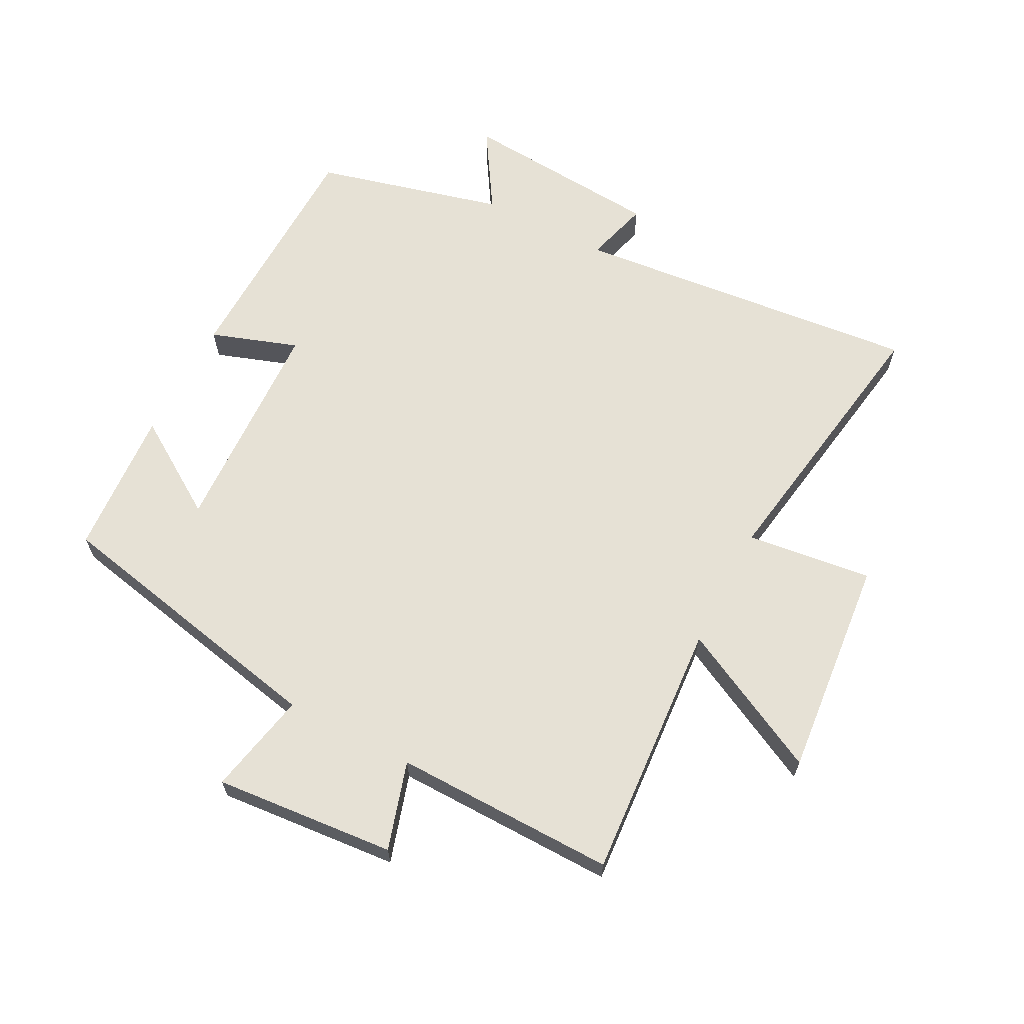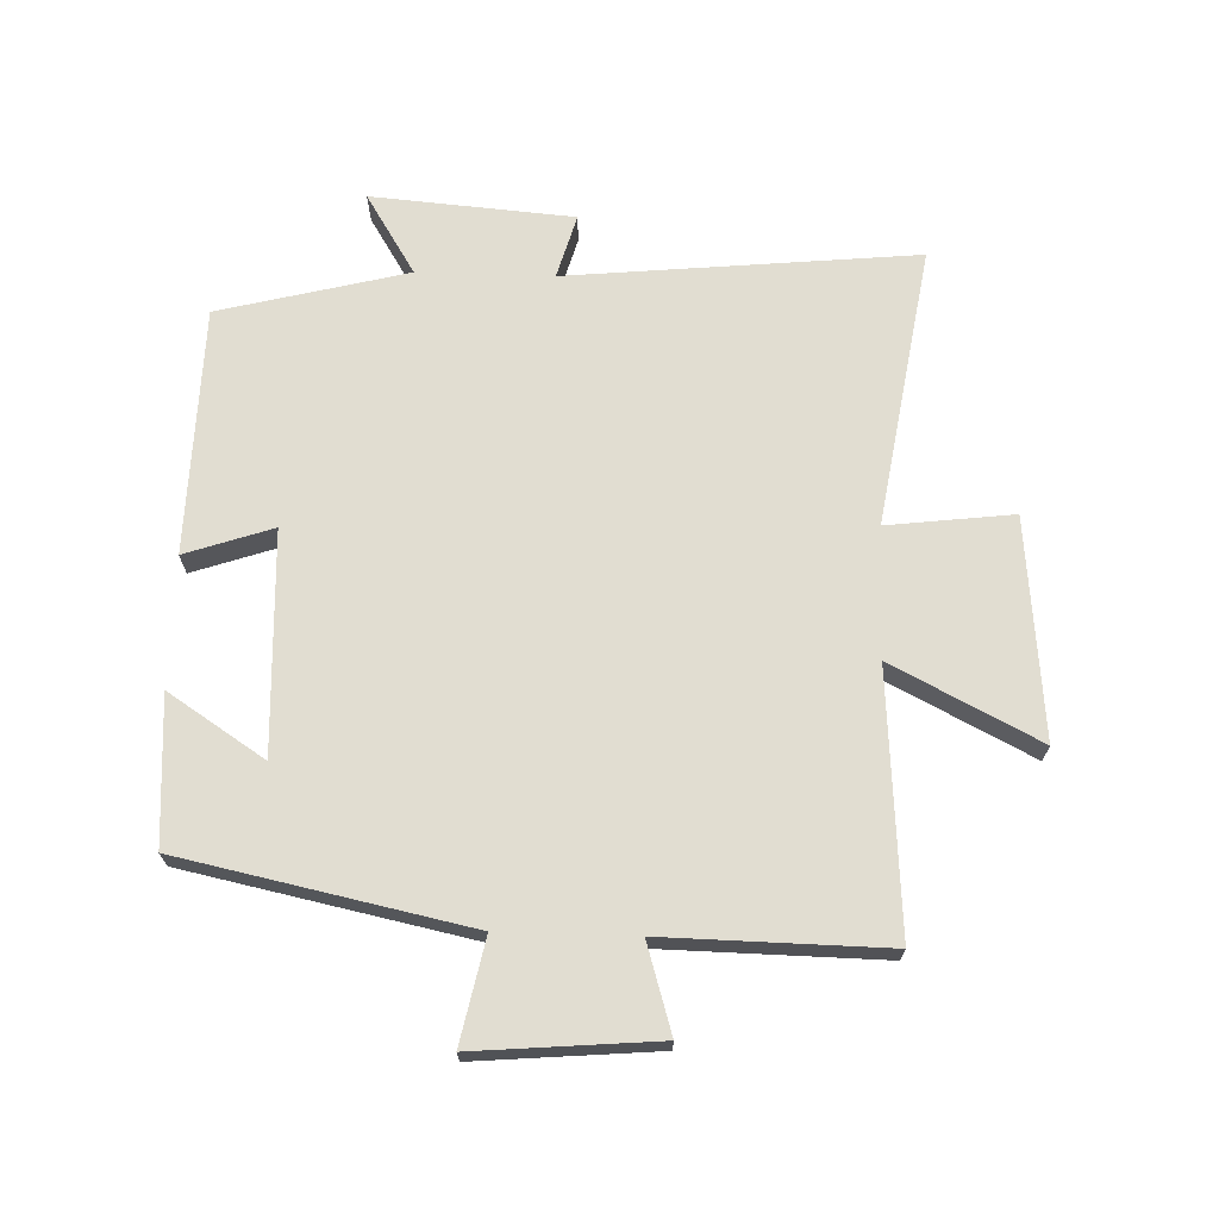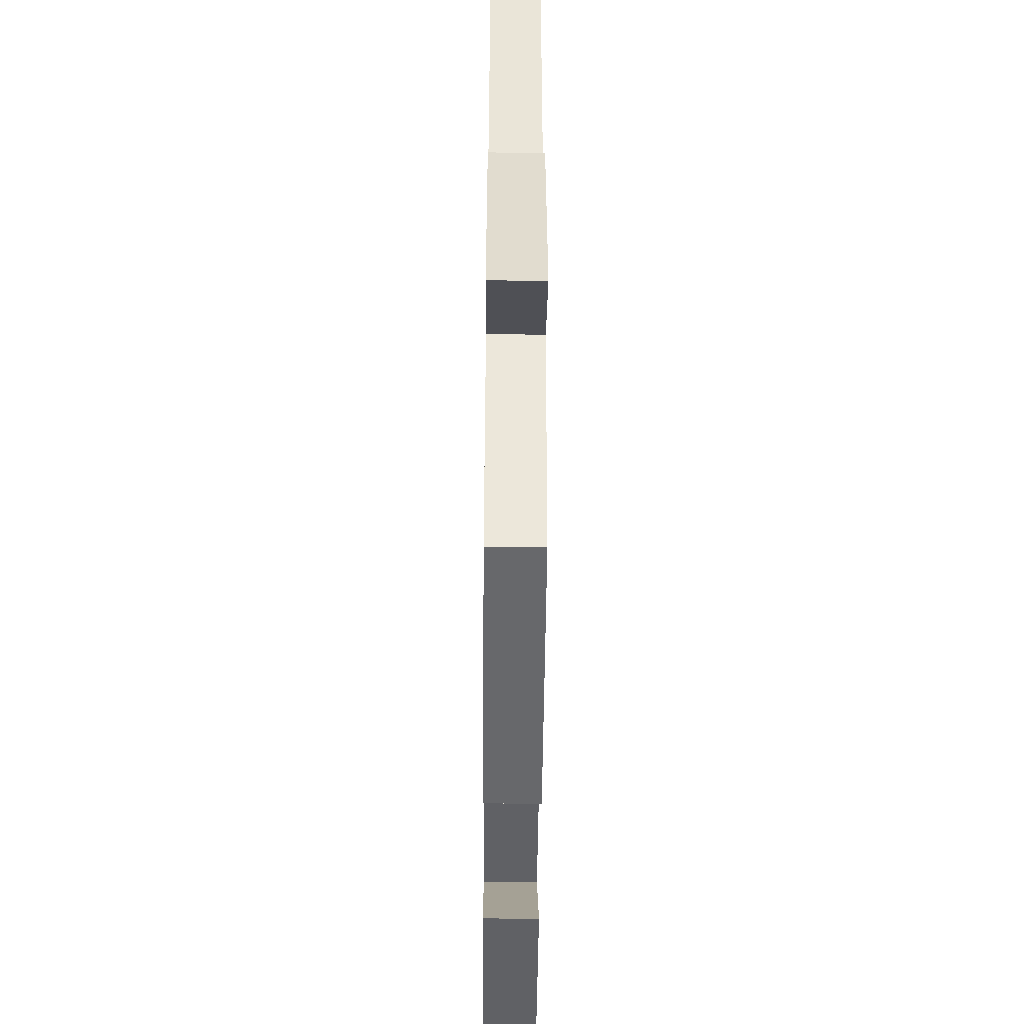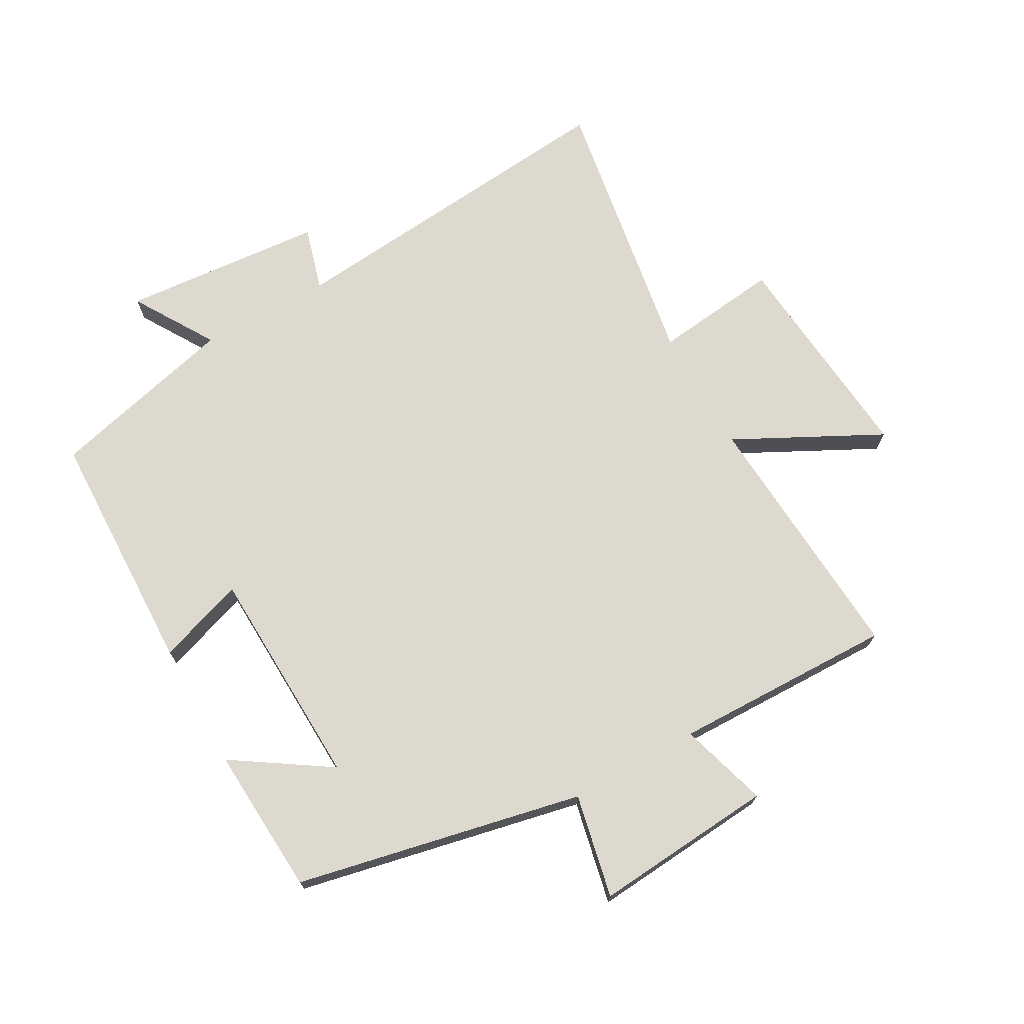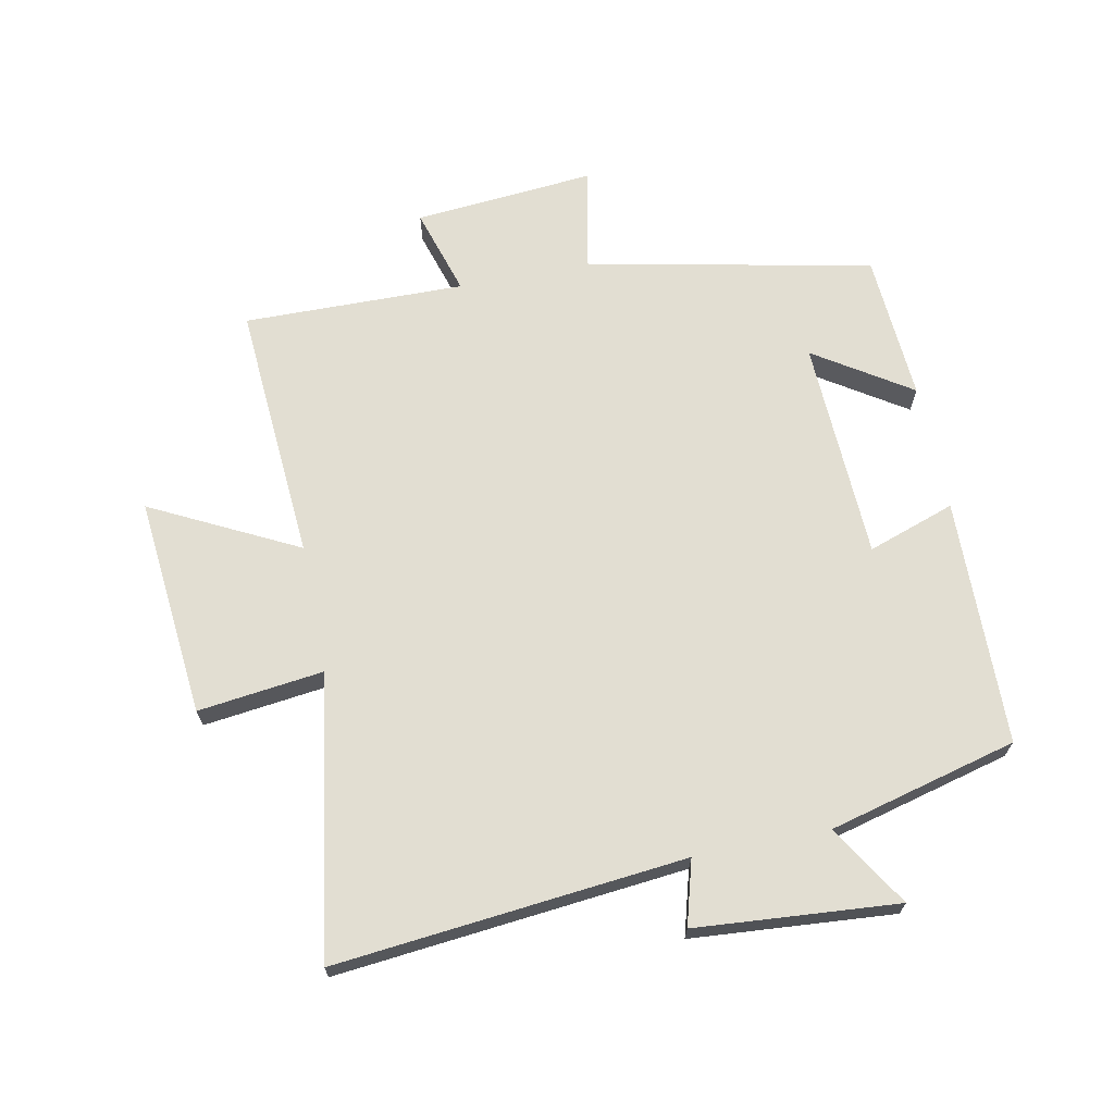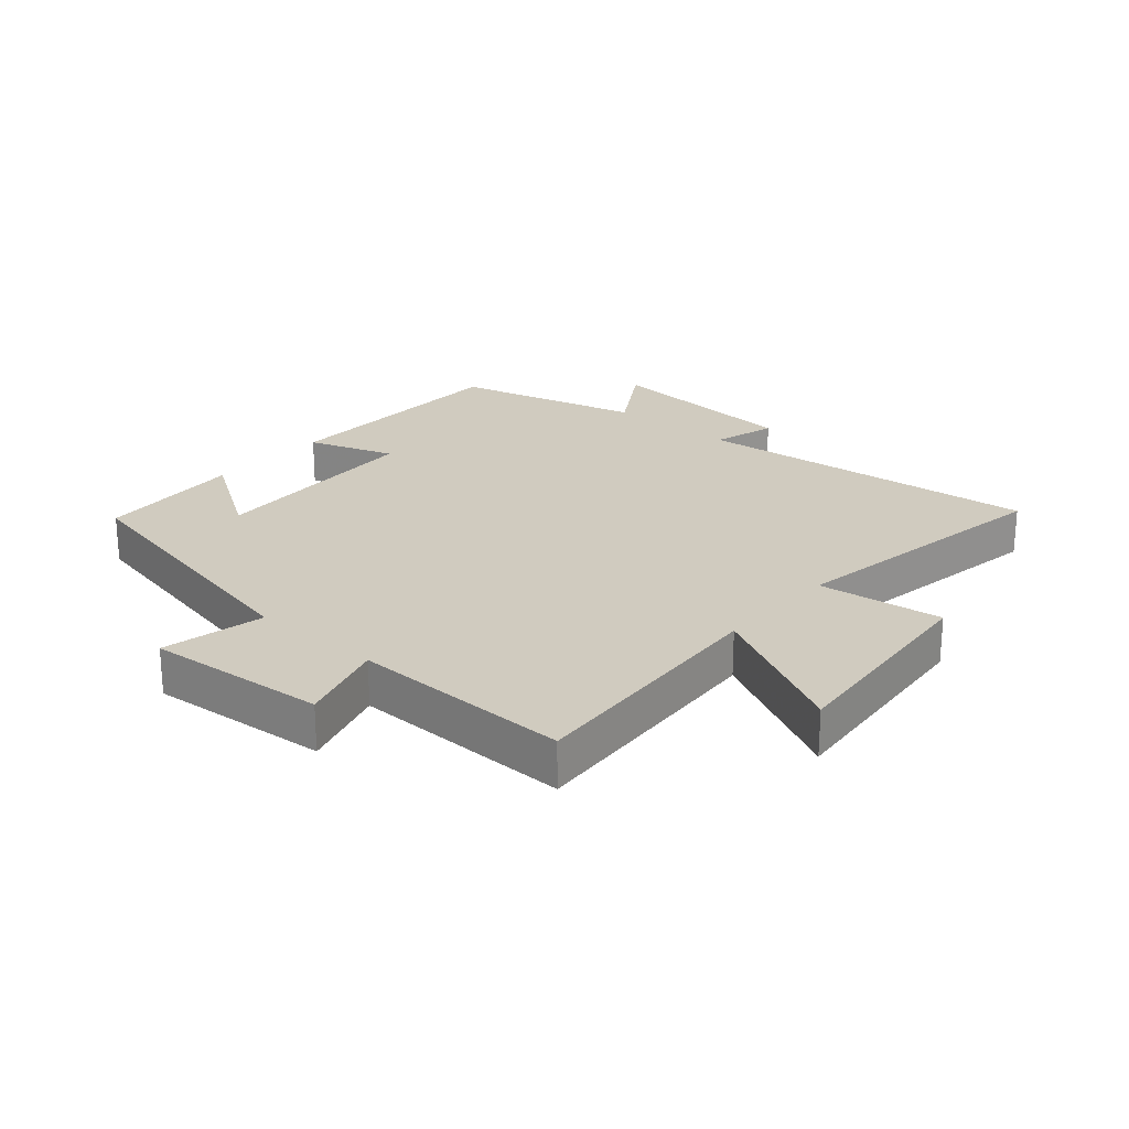
<metadata>
{"format":"obj","ext":"obj","renderer":"f3d","projection":"perspective","resolution":1024,"background":"white","views":[{"elev":64.4,"azim":-62.6,"up":"+Y"},{"elev":68.7,"azim":-88.2,"up":"+Y"},{"elev":-51.0,"azim":89.5,"up":"+Z"},{"elev":71.5,"azim":-119.1,"up":"+Y"},{"elev":68.0,"azim":78.6,"up":"+Y"},{"elev":23.7,"azim":-49.0,"up":"+Y"}]}
</metadata>
<code>
v 0.554 0.07 0.572
v 0.5 0.07 0.019
v 0.602 0.07 0.048
v 0.628 0.07 -0.272
v 0.5 0.07 -0.193
v 0.424 0.07 -0.491
v 0.033 0.07 -0.5
v 0.08 0.07 -0.362
v -0.27 0.07 -0.348
v -0.171 0.07 -0.5
v -0.405 0.07 -0.485
v -0.5 0.07 -0.032
v -0.663 0.07 -0.066
v -0.639 0.07 0.22
v -0.5 0.07 0.178
v -0.506 0.07 0.528
v -0.096 0.07 0.5
v -0.214 0.07 0.731
v 0.134 0.07 0.699
v 0.11 0.07 0.5
v 0.554 0 0.572
v 0.5 0 0.019
v 0.602 0 0.048
v 0.628 0 -0.272
v 0.5 0 -0.193
v 0.424 0 -0.491
v 0.033 0 -0.5
v 0.08 0 -0.362
v -0.27 0 -0.348
v -0.171 0 -0.5
v -0.405 0 -0.485
v -0.5 0 -0.032
v -0.663 0 -0.066
v -0.639 0 0.22
v -0.5 0 0.178
v -0.506 0 0.528
v -0.096 0 0.5
v -0.214 0 0.731
v 0.134 0 0.699
v 0.11 0 0.5
f 17 18 19 20
f 15 16 17
f 15 17 20
f 12 13 14 15
f 9 10 11 12
f 8 9 12 15
f 5 6 7 8
f 5 8 15 20
f 2 3 4 5
f 20 1 2
f 2 5 20
f 40 39 38 37
f 37 36 35
f 40 37 35
f 35 34 33 32
f 32 31 30 29
f 35 32 29 28
f 28 27 26 25
f 40 35 28 25
f 25 24 23 22
f 22 21 40
f 40 25 22
f 1 21 22 2
f 2 22 23 3
f 3 23 24 4
f 4 24 25 5
f 5 25 26 6
f 6 26 27 7
f 7 27 28 8
f 8 28 29 9
f 9 29 30 10
f 10 30 31 11
f 11 31 32 12
f 12 32 33 13
f 13 33 34 14
f 14 34 35 15
f 15 35 36 16
f 16 36 37 17
f 17 37 38 18
f 18 38 39 19
f 19 39 40 20
f 20 40 21 1

</code>
